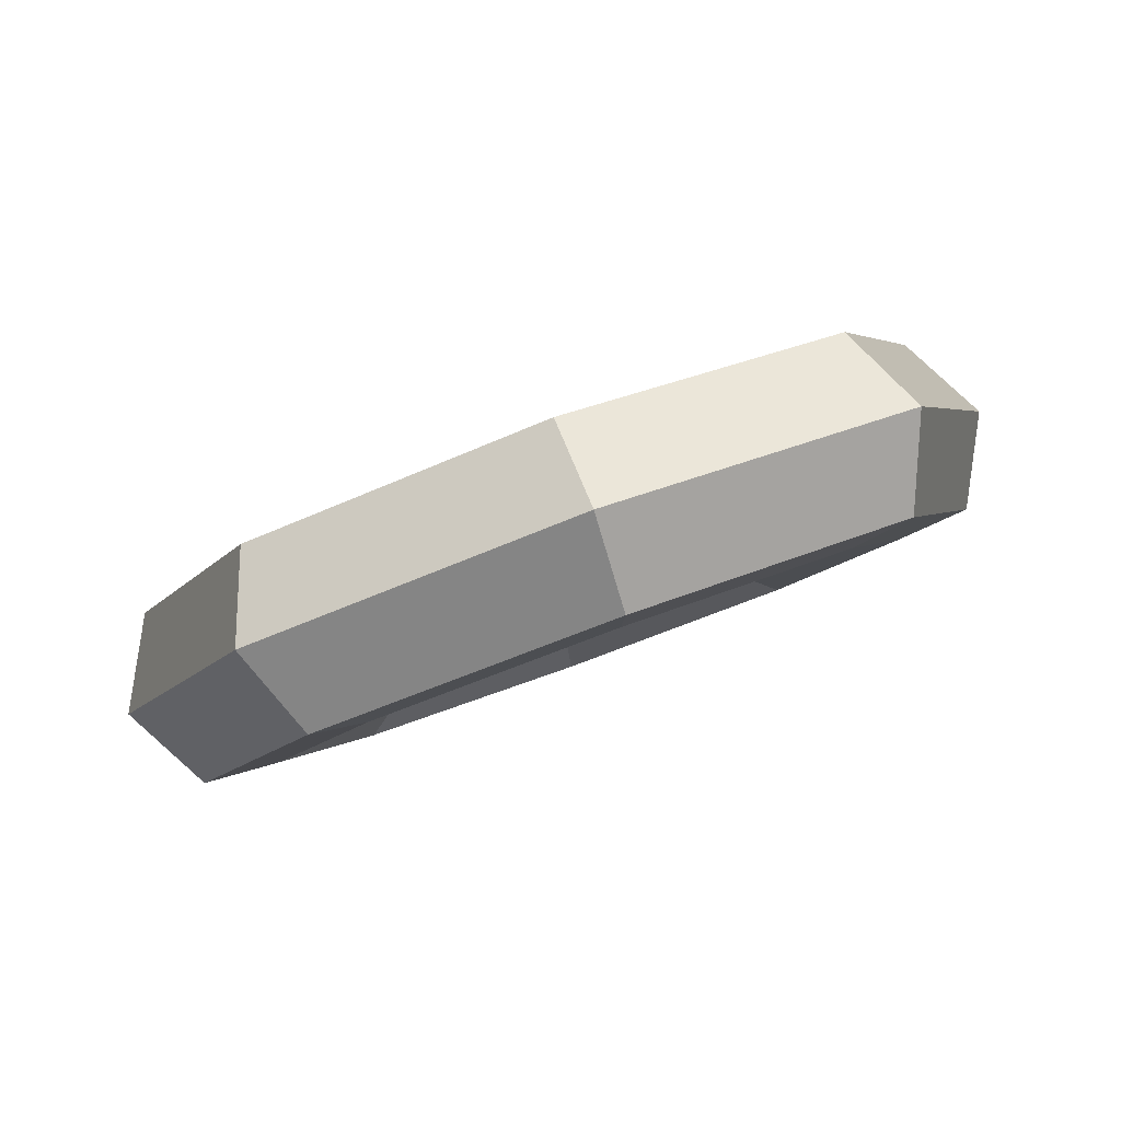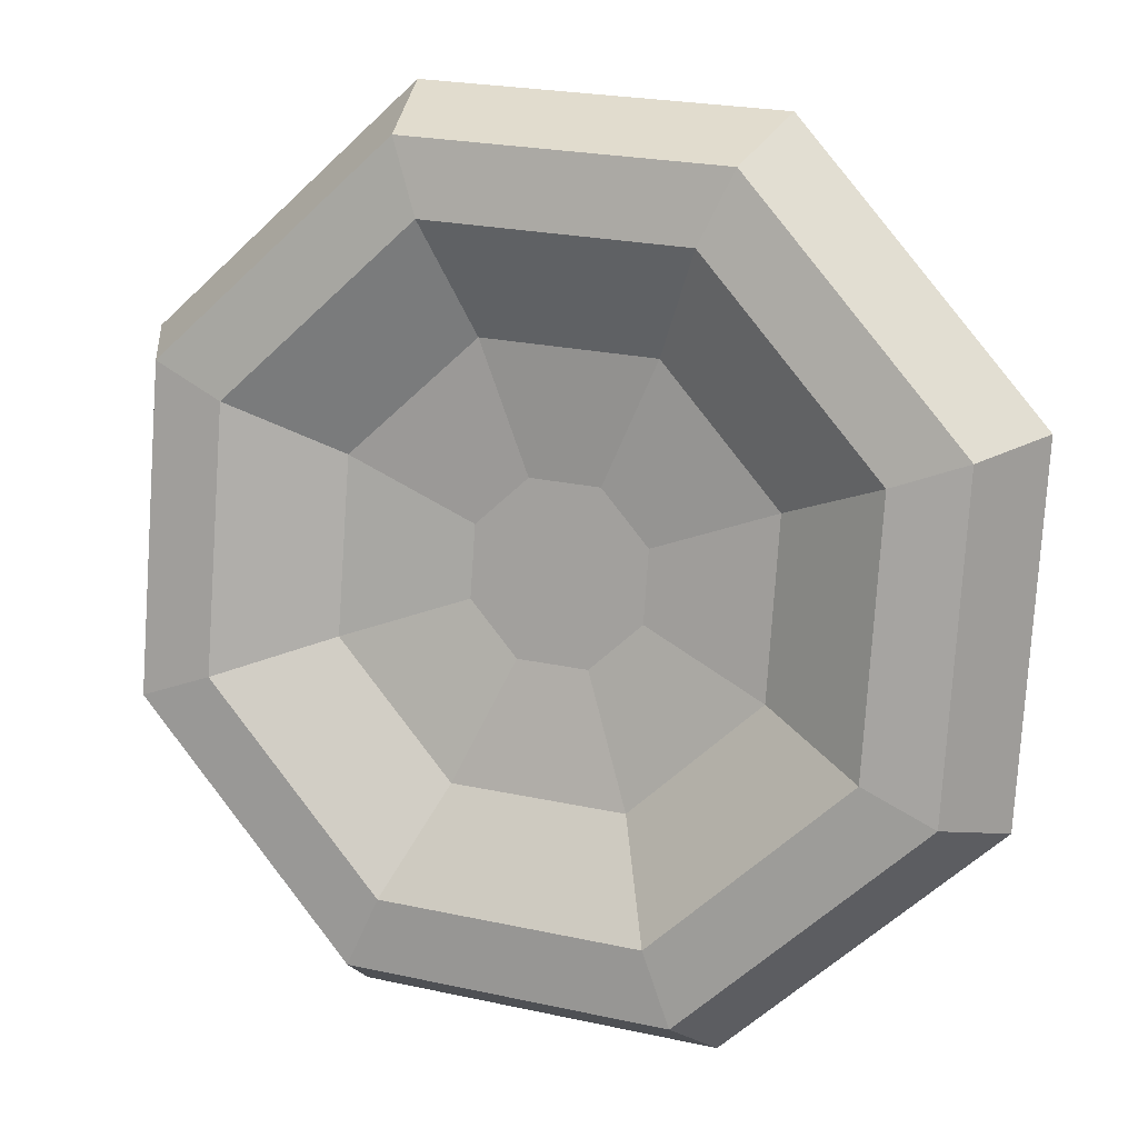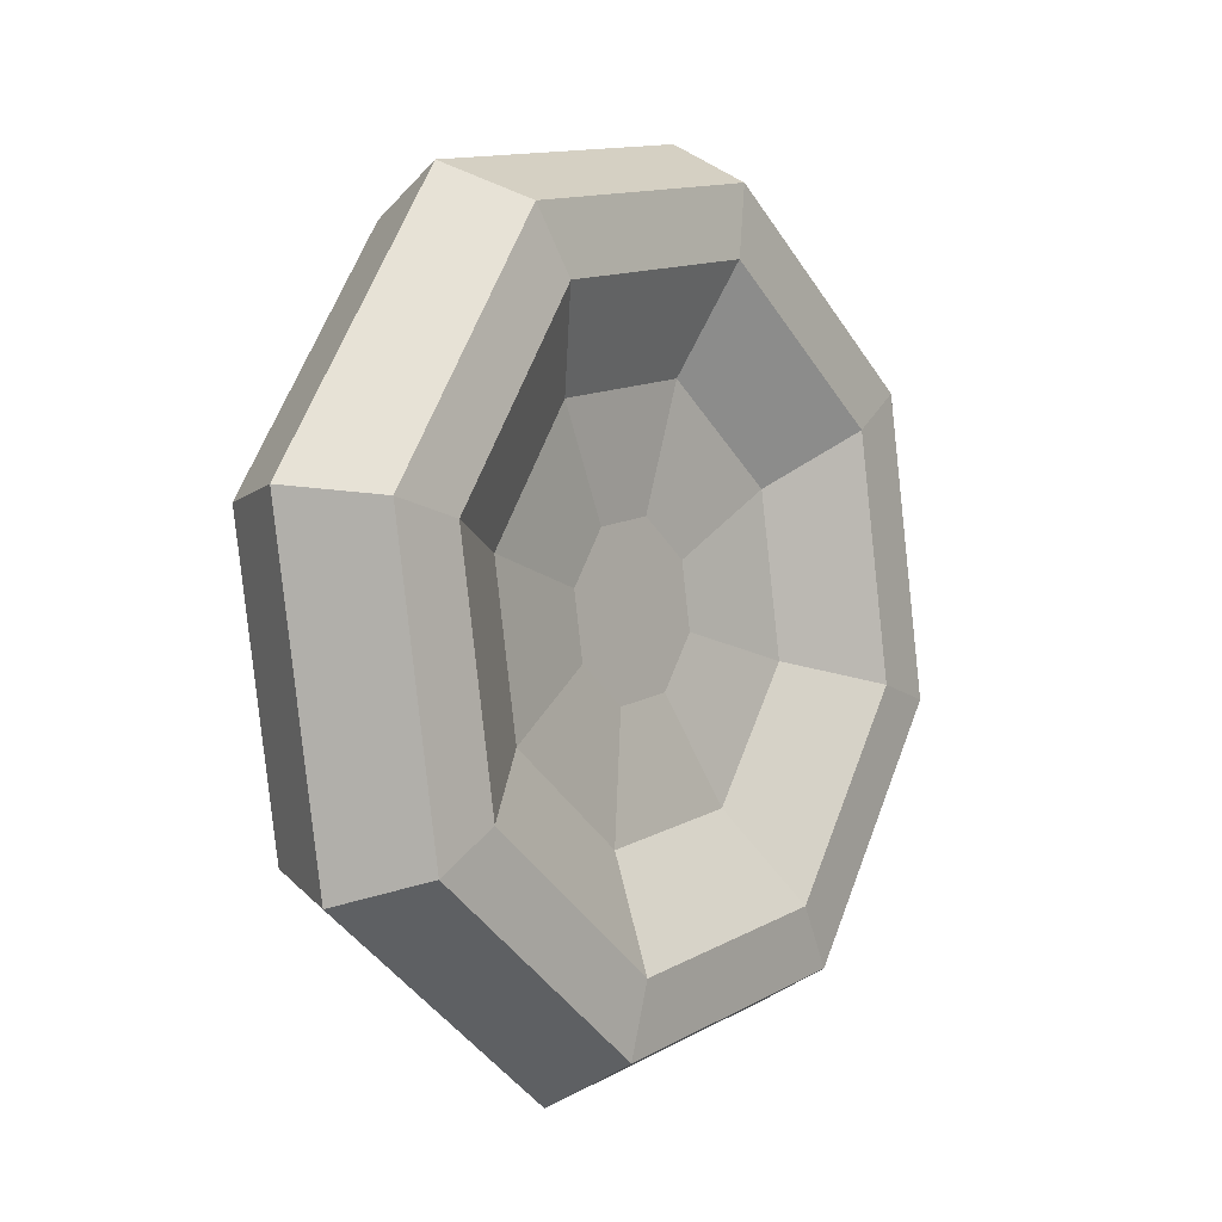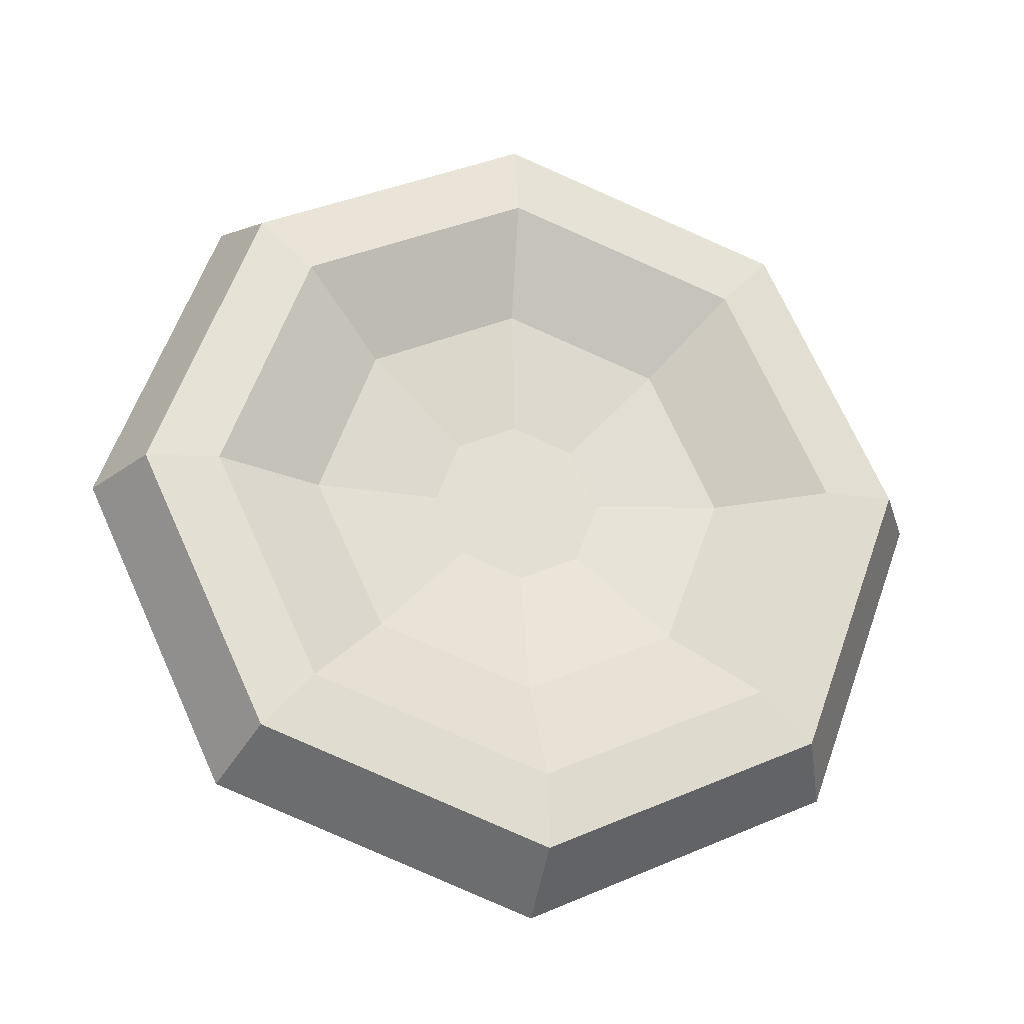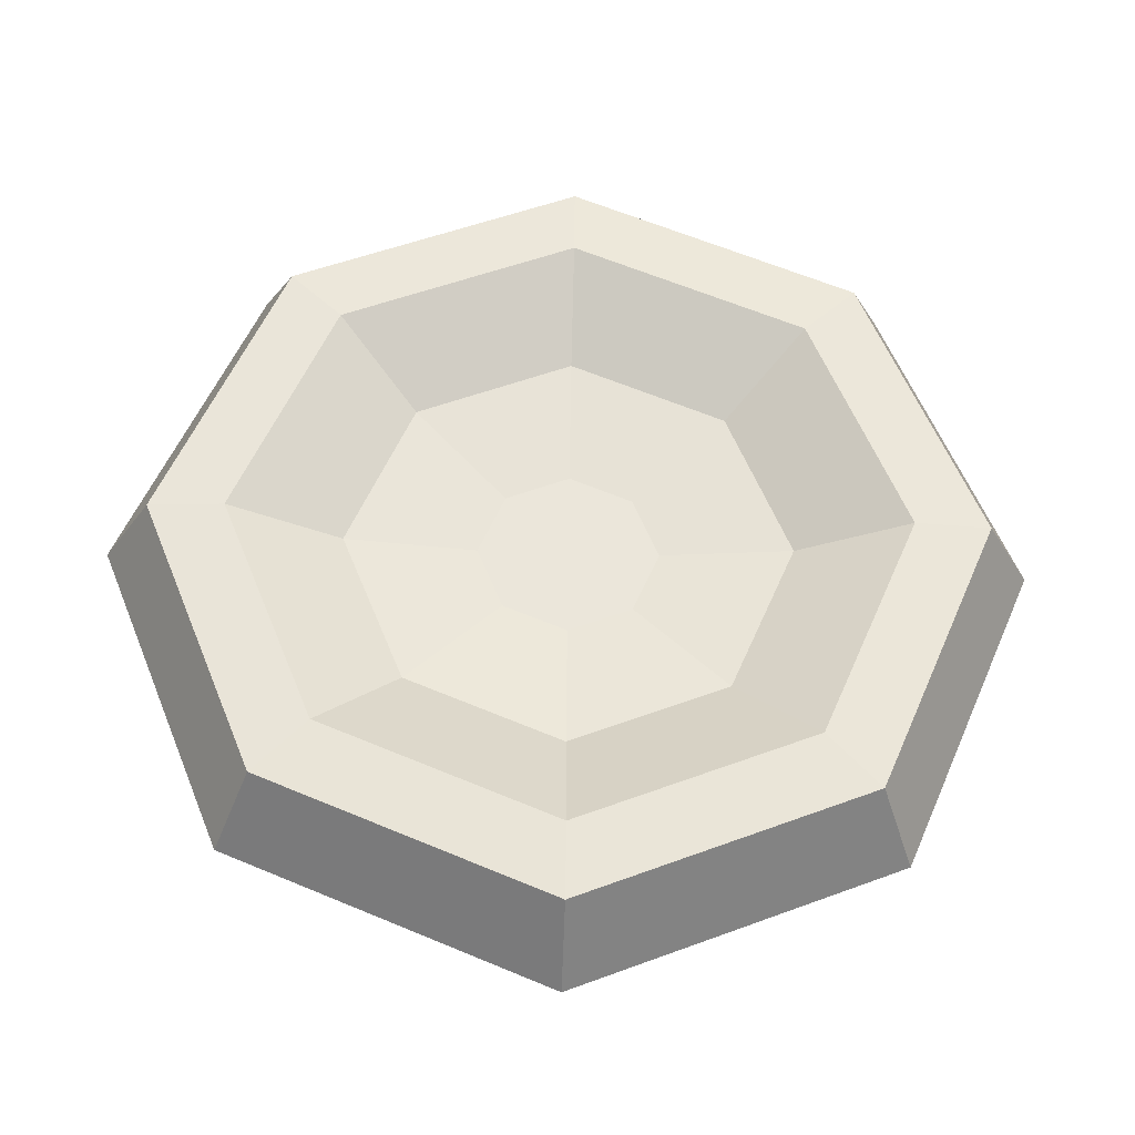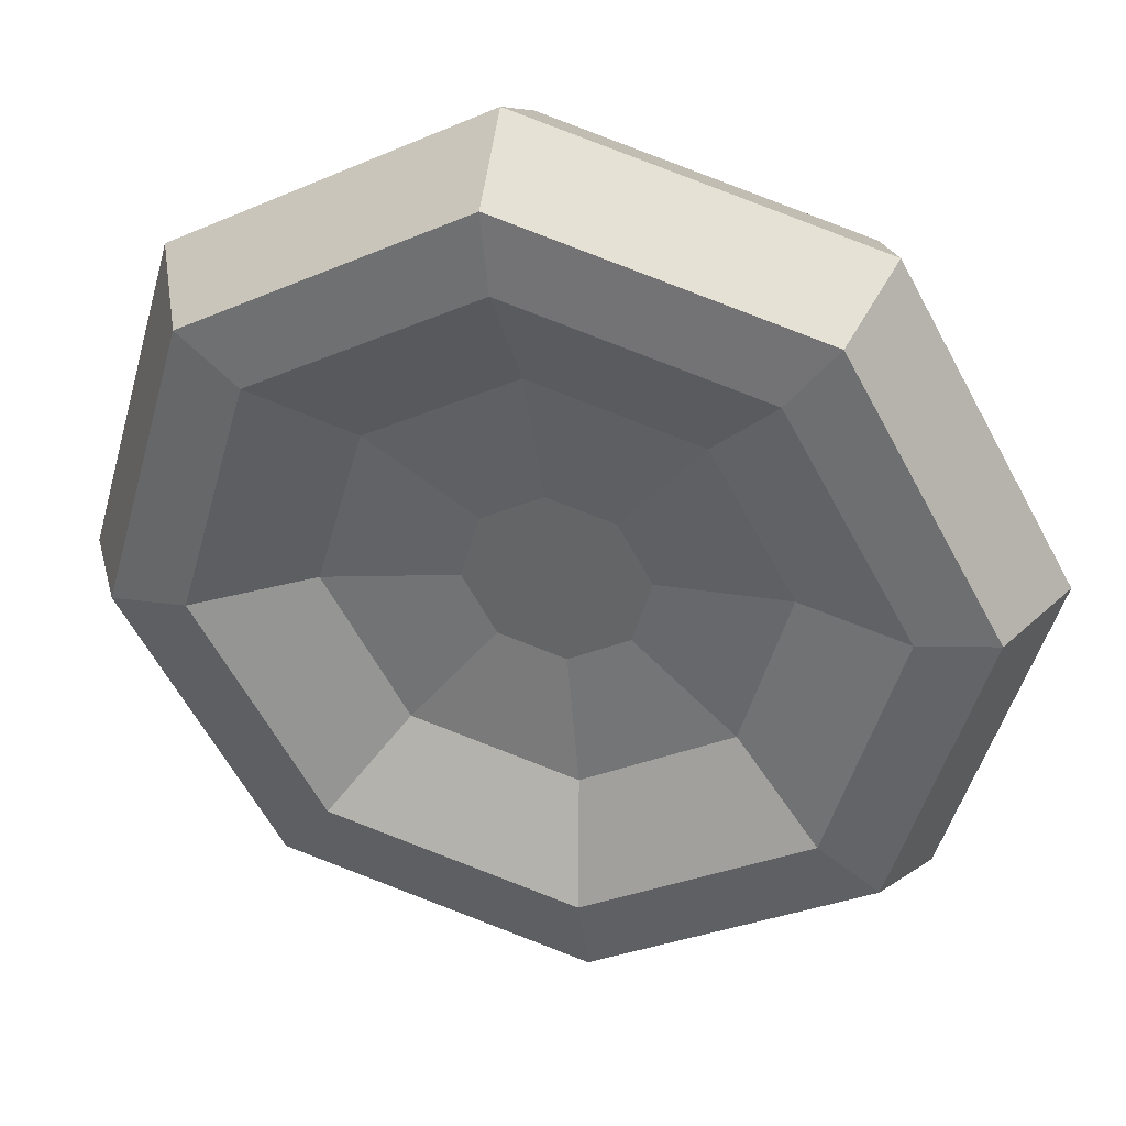
<metadata>
{"format":"obj","ext":"obj","renderer":"f3d","projection":"perspective","resolution":1024,"background":"white","views":[{"elev":76.3,"azim":124.2,"up":"+Y"},{"elev":-48.6,"azim":111.7,"up":"+Z"},{"elev":-15.6,"azim":91.0,"up":"+Y"},{"elev":-15.6,"azim":-48.8,"up":"+Y"},{"elev":-42.3,"azim":142.5,"up":"+Y"},{"elev":-19.4,"azim":98.4,"up":"+Z"}]}
</metadata>
<code>
g lbc1
v 0.1721 0.02054 0.06694
v 0.01292 -0.1554 -0.01276
v 0.1191 -0.1034 0.05325
v -0.1157 0.01816 -0.1391
v 0.04341 0.1941 -0.05939
v 0.1407 0.1438 0.02028
v -0.0628 0.1421 -0.1254
v -0.08436 -0.1051 -0.09243
v -0.01589 0.2103 0.02326
v 0.08139 0.16 0.1029
v 0.1128 0.03674 0.1496
v -0.175 0.03436 -0.05644
v -0.1221 0.1583 -0.04275
v -0.04638 -0.1392 0.06988
v -0.1437 -0.08887 -0.009785
v 0.05983 -0.08718 0.1359
v -0.01589 0.2103 0.02326
v -0.1221 0.1583 -0.04275
v -0.272 0.3427 -0.1506
v -0.0101 0.471 0.01216
v -0.0101 0.471 0.01216
v -0.272 0.3427 -0.1506
v -0.4473 0.5125 -0.1753
v -0.05317 0.7055 0.06961
v -0.03402 0.8503 0.04119
v -0.5172 0.6136 -0.2591
v -0.4641 0.6517 -0.4491
v 0.07605 0.9163 -0.1133
v 0.07605 0.9163 -0.1133
v -0.4641 0.6517 -0.4491
v -0.3134 0.558 -0.5431
v 0.1697 0.7947 -0.2428
v 0.1633 0.6464 -0.2321
v -0.2308 0.4533 -0.4771
v -0.1796 0.3175 -0.2794
v 0.08231 0.4457 -0.1166
v 0.08139 0.16 0.1029
v -0.01589 0.2103 0.02326
v -0.0101 0.471 0.01216
v 0.2298 0.3468 0.2086
v 0.1128 0.03674 0.1496
v 0.08139 0.16 0.1029
v 0.2298 0.3468 0.2086
v 0.3071 0.04301 0.3236
v 0.2298 0.3468 0.2086
v -0.0101 0.471 0.01216
v -0.05317 0.7055 0.06961
v 0.3078 0.5187 0.3652
v 0.4085 0.6213 0.4036
v -0.03402 0.8503 0.04119
v 0.07605 0.9163 -0.1133
v 0.5708 0.6602 0.2919
v 0.5708 0.6602 0.2919
v 0.07605 0.9163 -0.1133
v 0.1697 0.7947 -0.2428
v 0.6123 0.5656 0.1196
v 0.5243 0.4596 0.06351
v 0.1633 0.6464 -0.2321
v 0.08231 0.4457 -0.1166
v 0.3222 0.3216 0.07981
v 0.05983 -0.08718 0.1359
v 0.1128 0.03674 0.1496
v 0.3071 0.04301 0.3236
v 0.1766 -0.2626 0.2899
v -0.04638 -0.1392 0.06988
v 0.05983 -0.08718 0.1359
v 0.1766 -0.2626 0.2899
v -0.08528 -0.3908 0.1271
v 0.3071 0.04301 0.3236
v 0.2298 0.3468 0.2086
v 0.3078 0.5187 0.3652
v 0.4242 0.06143 0.5384
v 0.5512 0.06069 0.6159
v 0.4085 0.6213 0.4036
v 0.5708 0.6602 0.2919
v 0.7303 0.0335 0.5292
v 0.7303 0.0335 0.5292
v 0.5708 0.6602 0.2919
v 0.6123 0.5656 0.1196
v 0.755 0.005037 0.3319
v 0.6407 0.0023 0.2366
v 0.5243 0.4596 0.06351
v 0.3222 0.3216 0.07981
v 0.3995 0.01776 0.1948
v -0.1437 -0.08887 -0.009785
v -0.04638 -0.1392 0.06988
v -0.08528 -0.3908 0.1271
v -0.3251 -0.2667 -0.06931
v -0.175 0.03436 -0.05644
v -0.1437 -0.08887 -0.009785
v -0.3251 -0.2667 -0.06931
v -0.4025 0.03714 -0.1844
v 0.1766 -0.2626 0.2899
v 0.3071 0.04301 0.3236
v 0.4242 0.06143 0.5384
v 0.2278 -0.3984 0.4876
v 0.3105 -0.5031 0.5536
v 0.5512 0.06069 0.6159
v 0.7303 0.0335 0.5292
v 0.4612 -0.5968 0.4596
v 0.4612 -0.5968 0.4596
v 0.7303 0.0335 0.5292
v 0.755 0.005037 0.3319
v 0.5142 -0.5587 0.2696
v 0.4443 -0.4575 0.1858
v 0.6407 0.0023 0.2366
v 0.3995 0.01776 0.1948
v 0.269 -0.2878 0.1611
v -0.1221 0.1583 -0.04275
v -0.175 0.03436 -0.05644
v -0.4025 0.03714 -0.1844
v -0.272 0.3427 -0.1506
v 0.08231 0.4457 -0.1166
v -0.1796 0.3175 -0.2794
v -0.0628 0.1421 -0.1254
v 0.04341 0.1941 -0.05939
v -0.08528 -0.3908 0.1271
v 0.1766 -0.2626 0.2899
v 0.2278 -0.3984 0.4876
v -0.1663 -0.5915 0.2426
v -0.1727 -0.7398 0.2533
v 0.3105 -0.5031 0.5536
v 0.4612 -0.5968 0.4596
v -0.07901 -0.8614 0.1238
v -0.07901 -0.8614 0.1238
v 0.4612 -0.5968 0.4596
v 0.5142 -0.5587 0.2696
v 0.03105 -0.7954 -0.03069
v 0.0502 -0.6506 -0.05912
v 0.4443 -0.4575 0.1858
v 0.269 -0.2878 0.1611
v 0.007137 -0.4161 -0.001669
v 0.3222 0.3216 0.07981
v 0.08231 0.4457 -0.1166
v 0.04341 0.1941 -0.05939
v 0.1407 0.1438 0.02028
v 0.3995 0.01776 0.1948
v 0.3222 0.3216 0.07981
v 0.1407 0.1438 0.02028
v 0.1721 0.02054 0.06694
v -0.3251 -0.2667 -0.06931
v -0.08528 -0.3908 0.1271
v -0.1663 -0.5915 0.2426
v -0.5273 -0.4047 -0.05301
v -0.6153 -0.5107 -0.1091
v -0.1727 -0.7398 0.2533
v -0.07901 -0.8614 0.1238
v -0.5738 -0.6053 -0.2814
v -0.5738 -0.6053 -0.2814
v -0.07901 -0.8614 0.1238
v 0.03105 -0.7954 -0.03069
v -0.4115 -0.5664 -0.3931
v -0.3108 -0.4638 -0.3547
v 0.0502 -0.6506 -0.05912
v 0.007137 -0.4161 -0.001669
v -0.2327 -0.2919 -0.1981
v 0.269 -0.2878 0.1611
v 0.3995 0.01776 0.1948
v 0.1721 0.02054 0.06694
v 0.1191 -0.1034 0.05325
v 0.007137 -0.4161 -0.001669
v 0.269 -0.2878 0.1611
v 0.1191 -0.1034 0.05325
v 0.01292 -0.1554 -0.01276
v -0.4025 0.03714 -0.1844
v -0.3251 -0.2667 -0.06931
v -0.5273 -0.4047 -0.05301
v -0.6437 0.0526 -0.2261
v -0.758 0.04986 -0.3214
v -0.6153 -0.5107 -0.1091
v -0.5738 -0.6053 -0.2814
v -0.7333 0.0214 -0.5187
v -0.7333 0.0214 -0.5187
v -0.5738 -0.6053 -0.2814
v -0.4115 -0.5664 -0.3931
v -0.5542 -0.005791 -0.6054
v -0.4272 -0.006532 -0.5279
v -0.3108 -0.4638 -0.3547
v -0.2327 -0.2919 -0.1981
v -0.3101 0.0119 -0.3131
v -0.2327 -0.2919 -0.1981
v 0.007137 -0.4161 -0.001669
v 0.01292 -0.1554 -0.01276
v -0.08436 -0.1051 -0.09243
v -0.3101 0.0119 -0.3131
v -0.2327 -0.2919 -0.1981
v -0.08436 -0.1051 -0.09243
v -0.1157 0.01816 -0.1391
v -0.272 0.3427 -0.1506
v -0.4025 0.03714 -0.1844
v -0.6437 0.0526 -0.2261
v -0.4473 0.5125 -0.1753
v -0.5172 0.6136 -0.2591
v -0.758 0.04986 -0.3214
v -0.7333 0.0214 -0.5187
v -0.4641 0.6517 -0.4491
v -0.4641 0.6517 -0.4491
v -0.7333 0.0214 -0.5187
v -0.5542 -0.005791 -0.6054
v -0.3134 0.558 -0.5431
v -0.2308 0.4533 -0.4771
v -0.4272 -0.006532 -0.5279
v -0.3101 0.0119 -0.3131
v -0.1796 0.3175 -0.2794
v -0.1796 0.3175 -0.2794
v -0.3101 0.0119 -0.3131
v -0.1157 0.01816 -0.1391
v -0.0628 0.1421 -0.1254
v -0.5542 -0.005791 -0.6054
v -0.4272 -0.006532 -0.5279
v -0.2308 0.4533 -0.4771
v -0.3134 0.558 -0.5431
v -0.3134 0.558 -0.5431
v -0.2308 0.4533 -0.4771
v 0.1633 0.6464 -0.2321
v 0.1697 0.7947 -0.2428
v -0.4115 -0.5664 -0.3931
v -0.3108 -0.4638 -0.3547
v -0.4272 -0.006532 -0.5279
v -0.5542 -0.005791 -0.6054
v 0.03105 -0.7954 -0.03069
v 0.0502 -0.6506 -0.05912
v -0.3108 -0.4638 -0.3547
v -0.4115 -0.5664 -0.3931
v 0.5142 -0.5587 0.2696
v 0.4443 -0.4575 0.1858
v 0.0502 -0.6506 -0.05912
v 0.03105 -0.7954 -0.03069
v 0.755 0.005037 0.3319
v 0.6407 0.0023 0.2366
v 0.4443 -0.4575 0.1858
v 0.5142 -0.5587 0.2696
v 0.6123 0.5656 0.1196
v 0.5243 0.4596 0.06351
v 0.6407 0.0023 0.2366
v 0.755 0.005037 0.3319
v 0.1697 0.7947 -0.2428
v 0.1633 0.6464 -0.2321
v 0.5243 0.4596 0.06351
v 0.6123 0.5656 0.1196
v 0.4085 0.6213 0.4036
v 0.3078 0.5187 0.3652
v -0.05317 0.7055 0.06961
v -0.03402 0.8503 0.04119
v 0.5512 0.06069 0.6159
v 0.4242 0.06143 0.5384
v 0.3078 0.5187 0.3652
v 0.4085 0.6213 0.4036
v 0.3105 -0.5031 0.5536
v 0.2278 -0.3984 0.4876
v 0.4242 0.06143 0.5384
v 0.5512 0.06069 0.6159
v -0.03402 0.8503 0.04119
v -0.05317 0.7055 0.06961
v -0.4473 0.5125 -0.1753
v -0.5172 0.6136 -0.2591
v -0.5172 0.6136 -0.2591
v -0.4473 0.5125 -0.1753
v -0.6437 0.0526 -0.2261
v -0.758 0.04986 -0.3214
v -0.758 0.04986 -0.3214
v -0.6437 0.0526 -0.2261
v -0.5273 -0.4047 -0.05301
v -0.6153 -0.5107 -0.1091
v -0.6153 -0.5107 -0.1091
v -0.5273 -0.4047 -0.05301
v -0.1663 -0.5915 0.2426
v -0.1727 -0.7398 0.2533
v -0.1727 -0.7398 0.2533
v -0.1663 -0.5915 0.2426
v 0.2278 -0.3984 0.4876
v 0.3105 -0.5031 0.5536
g lbc1_0
f 3 2 1
f 2 4 1
f 4 5 1
f 6 1 5
f 4 7 5
f 8 4 2
f 11 10 9
f 11 9 12
f 9 13 12
f 14 11 12
f 12 15 14
f 14 16 11
f 19 18 17
f 20 19 17
f 23 22 21
f 24 23 21
f 27 26 25
f 28 27 25
f 31 30 29
f 32 31 29
f 35 34 33
f 36 35 33
f 39 38 37
f 40 39 37
f 43 42 41
f 44 43 41
f 47 46 45
f 48 47 45
f 51 50 49
f 52 51 49
f 55 54 53
f 56 55 53
f 59 58 57
f 60 59 57
f 63 62 61
f 64 63 61
f 67 66 65
f 68 67 65
f 71 70 69
f 72 71 69
f 75 74 73
f 76 75 73
f 79 78 77
f 80 79 77
f 83 82 81
f 84 83 81
f 87 86 85
f 88 87 85
f 91 90 89
f 92 91 89
f 95 94 93
f 96 95 93
f 99 98 97
f 100 99 97
f 103 102 101
f 104 103 101
f 107 106 105
f 108 107 105
f 111 110 109
f 112 111 109
f 115 114 113
f 116 115 113
f 119 118 117
f 120 119 117
f 123 122 121
f 124 123 121
f 127 126 125
f 128 127 125
f 131 130 129
f 132 131 129
f 135 134 133
f 136 135 133
f 139 138 137
f 140 139 137
f 143 142 141
f 144 143 141
f 147 146 145
f 148 147 145
f 151 150 149
f 152 151 149
f 155 154 153
f 156 155 153
f 159 158 157
f 160 159 157
f 163 162 161
f 164 163 161
f 167 166 165
f 168 167 165
f 171 170 169
f 172 171 169
f 175 174 173
f 176 175 173
f 179 178 177
f 180 179 177
f 183 182 181
f 184 183 181
f 187 186 185
f 188 187 185
f 191 190 189
f 192 191 189
f 195 194 193
f 196 195 193
f 199 198 197
f 200 199 197
f 203 202 201
f 204 203 201
f 207 206 205
f 208 207 205
f 211 210 209
f 212 211 209
f 215 214 213
f 216 215 213
f 219 218 217
f 220 219 217
f 223 222 221
f 224 223 221
f 227 226 225
f 228 227 225
f 231 230 229
f 232 231 229
f 235 234 233
f 236 235 233
f 239 238 237
f 240 239 237
f 243 242 241
f 244 243 241
f 247 246 245
f 248 247 245
f 251 250 249
f 252 251 249
f 255 254 253
f 256 255 253
f 259 258 257
f 260 259 257
f 263 262 261
f 264 263 261
f 267 266 265
f 268 267 265
f 271 270 269
f 272 271 269

</code>
